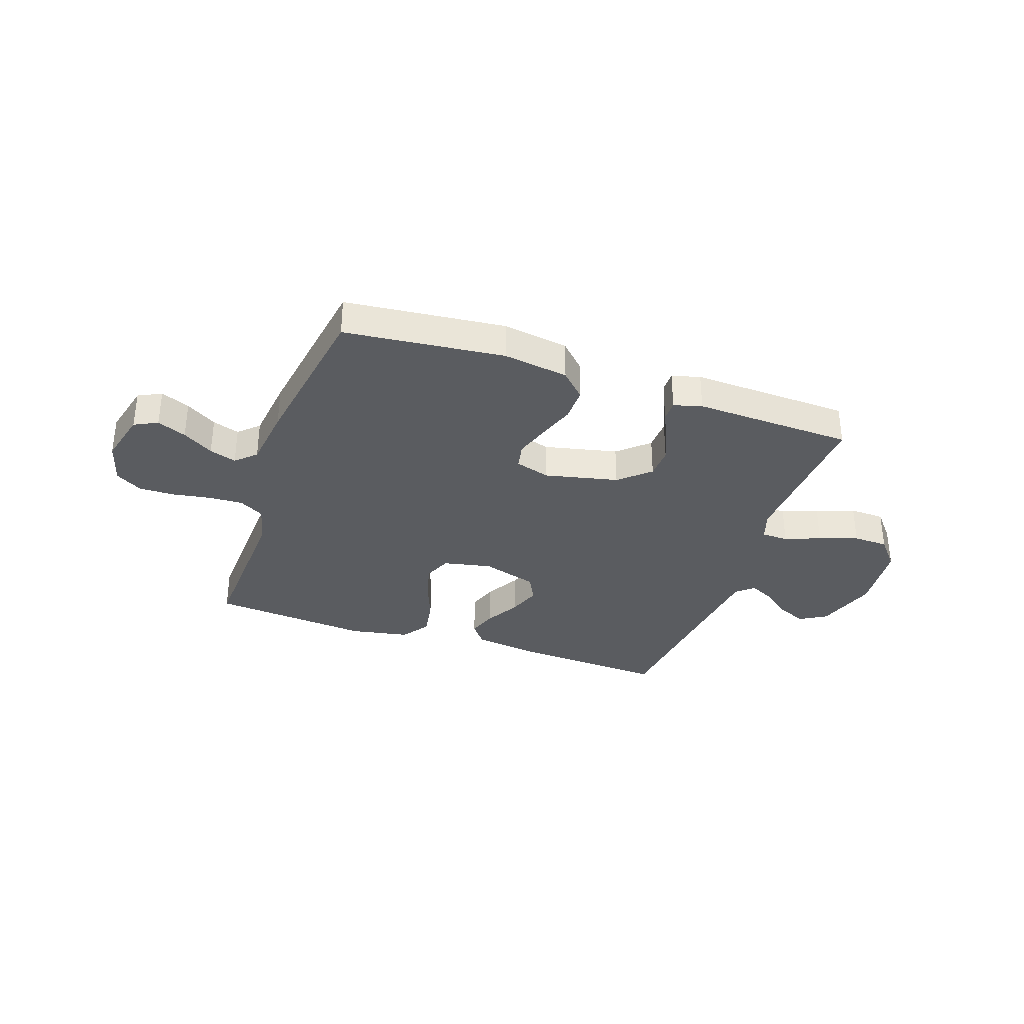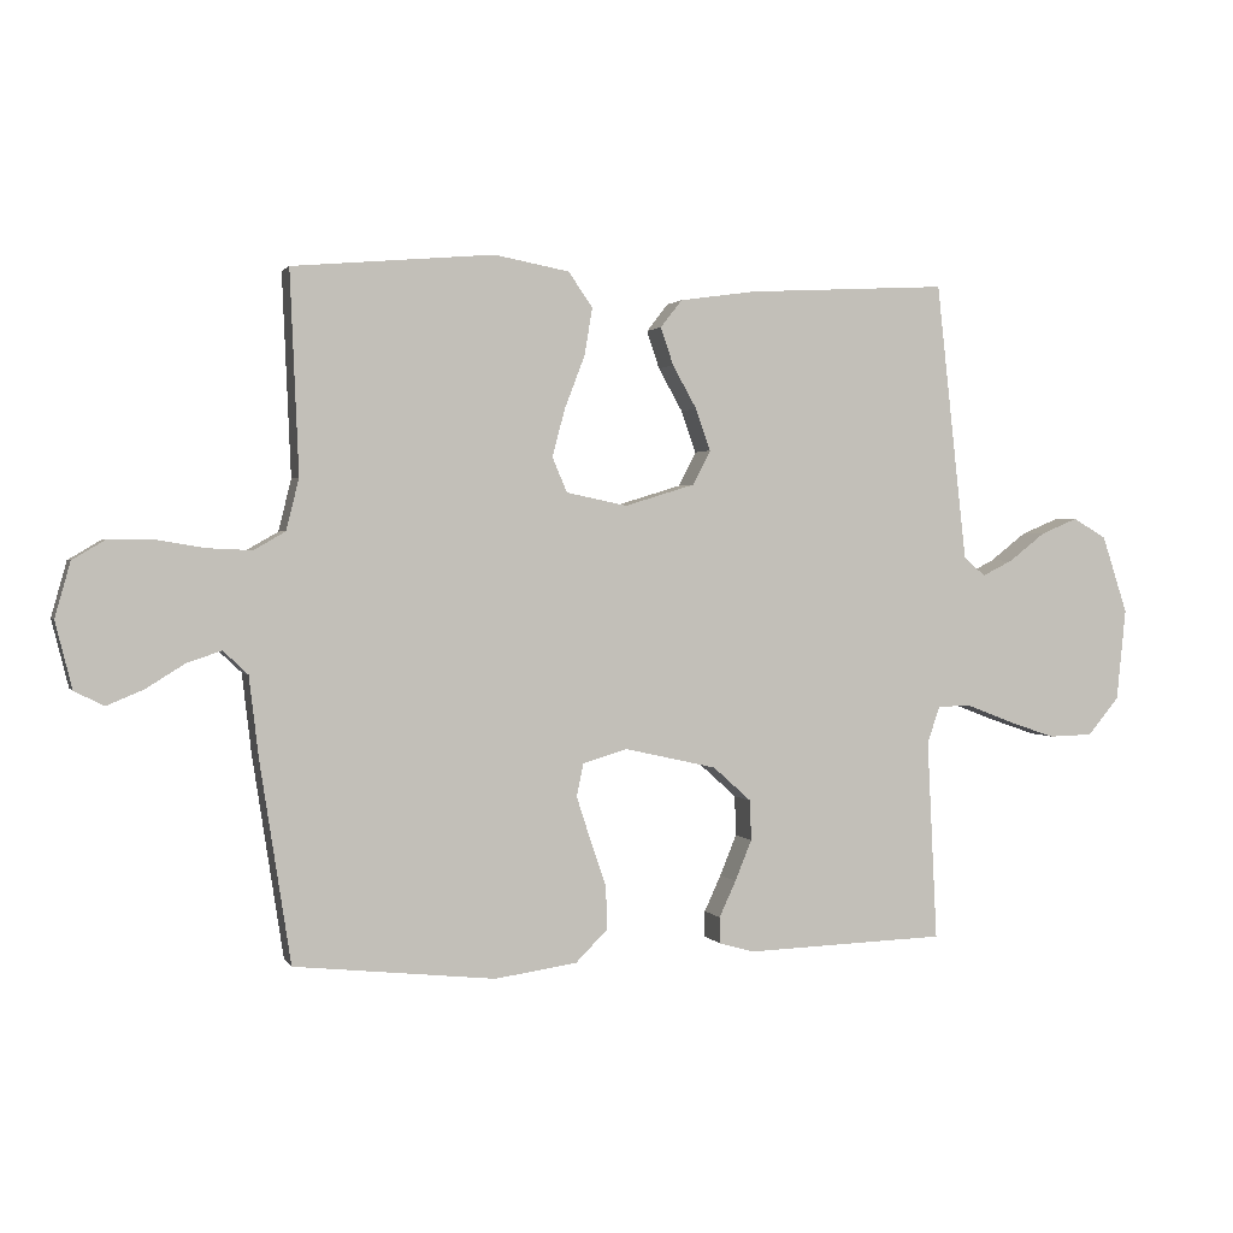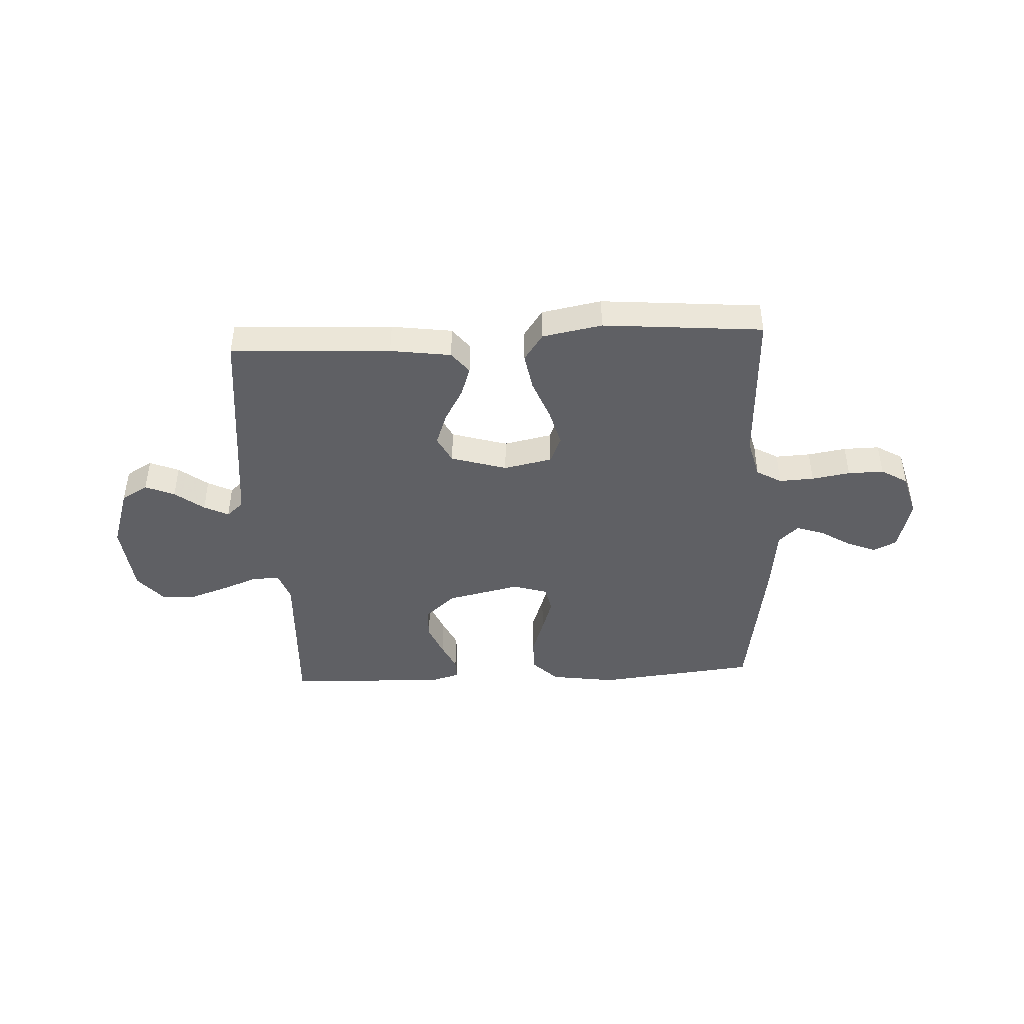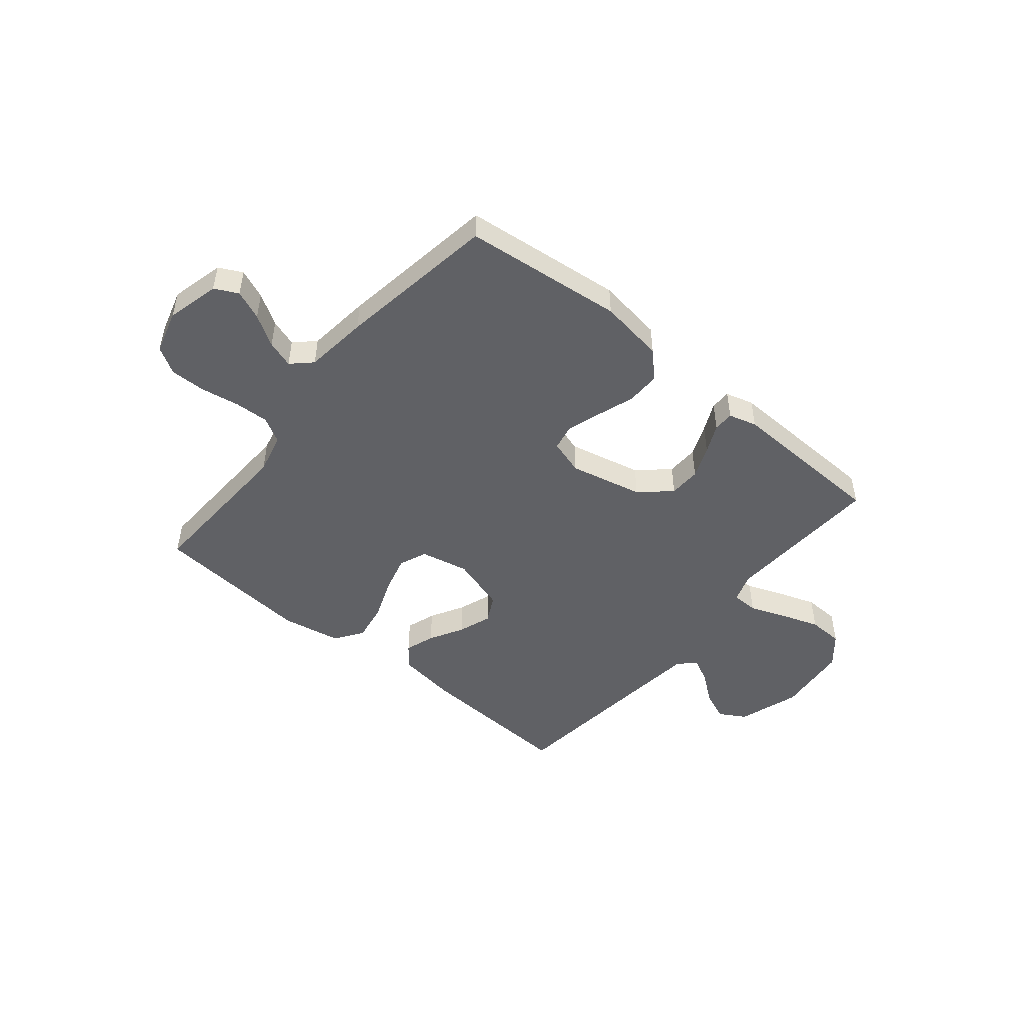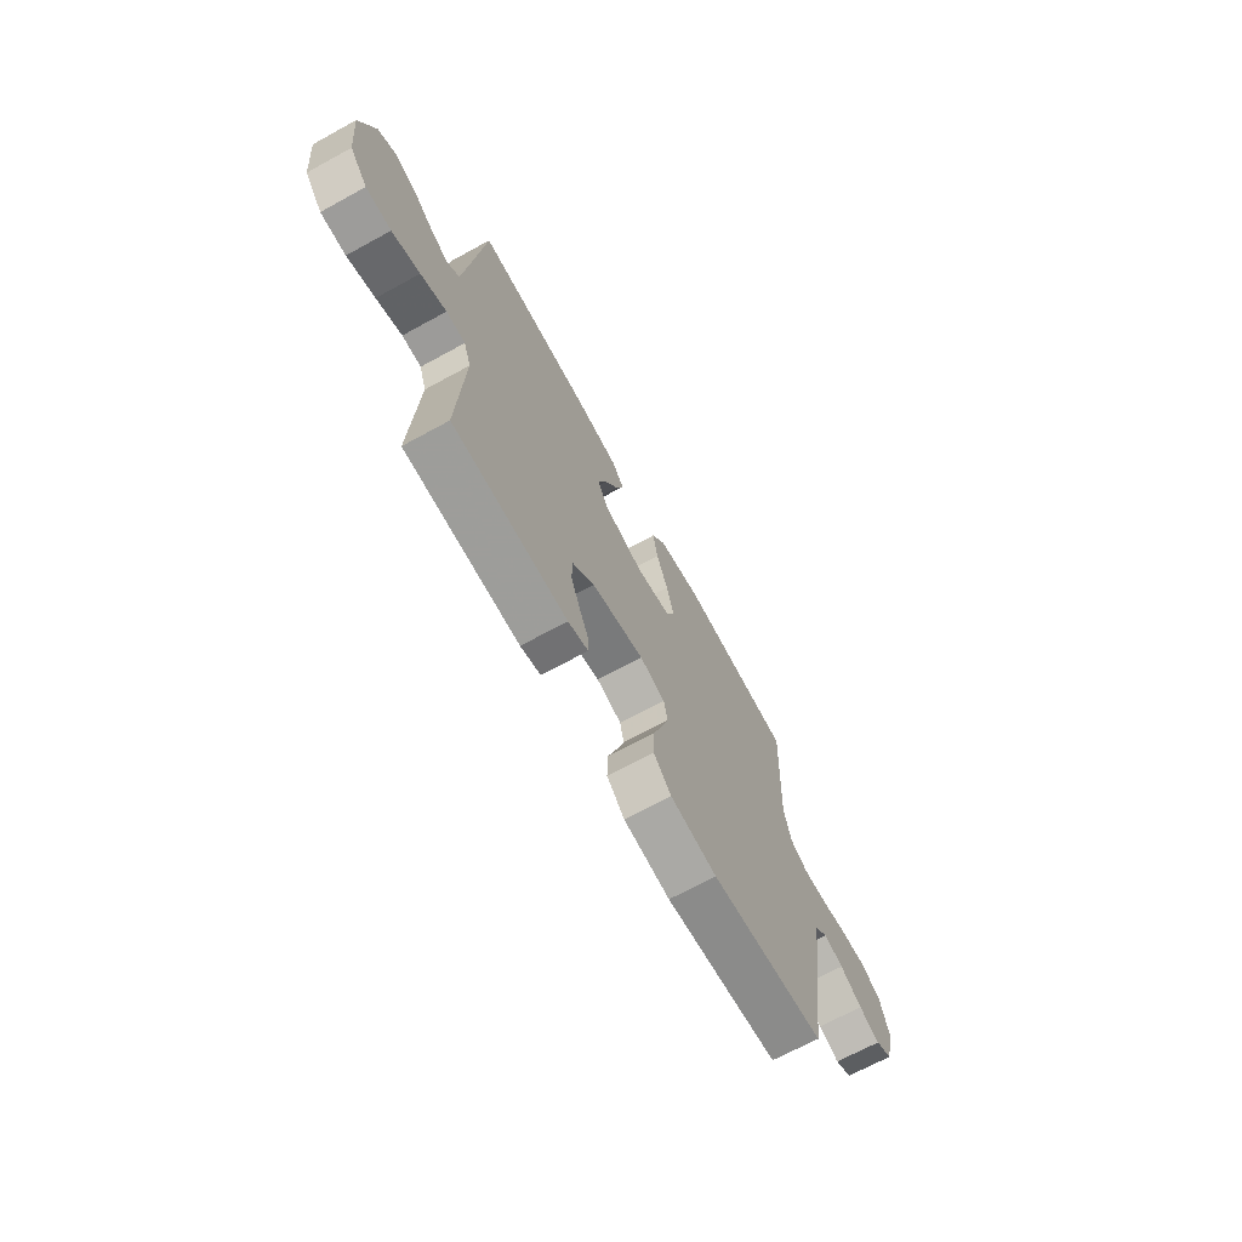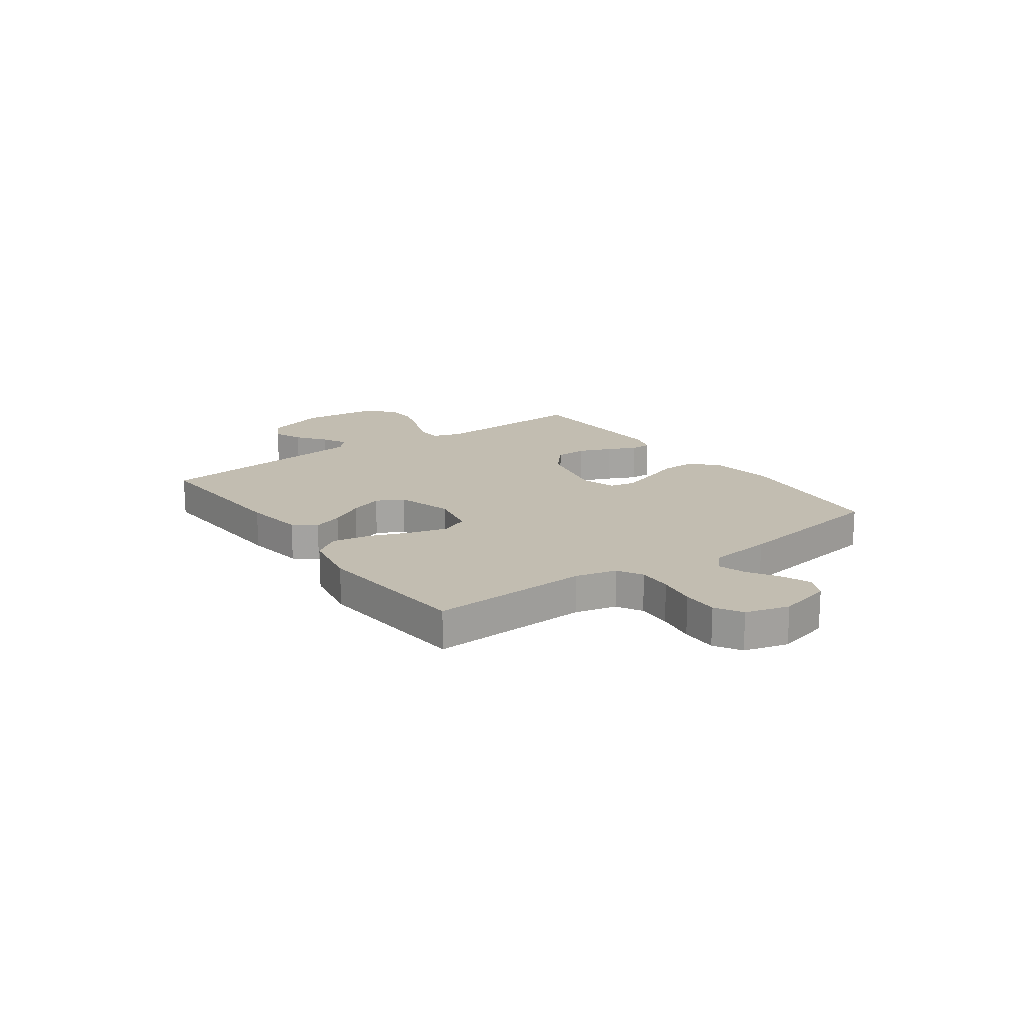
<metadata>
{"format":"obj","ext":"obj","renderer":"f3d","projection":"perspective","resolution":1024,"background":"white","views":[{"elev":-33.7,"azim":160.9,"up":"+Y"},{"elev":1.5,"azim":163.5,"up":"+Z"},{"elev":-43.7,"azim":3.0,"up":"+Y"},{"elev":-48.7,"azim":140.5,"up":"+Y"},{"elev":-68.8,"azim":-61.3,"up":"+Z"},{"elev":17.0,"azim":54.3,"up":"+Y"}]}
</metadata>
<code>
v 0.5 0.07 0.5
v 0.487 0.07 0.2
v 0.506 0.07 0.123
v 0.553 0.07 0.096
v 0.618 0.07 0.099
v 0.69 0.07 0.111
v 0.757 0.07 0.112
v 0.807 0.07 0.082
v 0.83 0.07 0
v 0.805 0.07 -0.1
v 0.761 0.07 -0.122
v 0.706 0.07 -0.099
v 0.648 0.07 -0.063
v 0.597 0.07 -0.046
v 0.56 0.07 -0.081
v 0.546 0.07 -0.2
v 0.5 0.07 -0.5
v 0.2 0.07 -0.532
v 0.077 0.07 -0.514
v 0.03 0.07 -0.467
v 0.031 0.07 -0.403
v 0.055 0.07 -0.333
v 0.076 0.07 -0.268
v 0.066 0.07 -0.219
v 0 0.07 -0.199
v -0.138 0.07 -0.23
v -0.195 0.07 -0.281
v -0.197 0.07 -0.341
v -0.172 0.07 -0.402
v -0.147 0.07 -0.456
v -0.147 0.07 -0.495
v -0.2 0.07 -0.51
v -0.5 0.07 -0.5
v -0.485 0.07 -0.2
v -0.504 0.07 -0.145
v -0.554 0.07 -0.144
v -0.621 0.07 -0.17
v -0.694 0.07 -0.195
v -0.76 0.07 -0.193
v -0.807 0.07 -0.137
v -0.821 0.07 0
v -0.783 0.07 0.116
v -0.733 0.07 0.145
v -0.678 0.07 0.122
v -0.624 0.07 0.08
v -0.578 0.07 0.057
v -0.546 0.07 0.085
v -0.533 0.07 0.2
v -0.5 0.07 0.5
v -0.2 0.07 0.484
v -0.086 0.07 0.468
v -0.054 0.07 0.427
v -0.073 0.07 0.371
v -0.109 0.07 0.307
v -0.131 0.07 0.245
v -0.105 0.07 0.194
v 0 0.07 0.162
v 0.091 0.07 0.181
v 0.113 0.07 0.233
v 0.094 0.07 0.304
v 0.064 0.07 0.382
v 0.052 0.07 0.453
v 0.088 0.07 0.505
v 0.2 0.07 0.526
v 0.5 0 0.5
v 0.487 0 0.2
v 0.506 0 0.123
v 0.553 0 0.096
v 0.618 0 0.099
v 0.69 0 0.111
v 0.757 0 0.112
v 0.807 0 0.082
v 0.83 0 0
v 0.805 0 -0.1
v 0.761 0 -0.122
v 0.706 0 -0.099
v 0.648 0 -0.063
v 0.597 0 -0.046
v 0.56 0 -0.081
v 0.546 0 -0.2
v 0.5 0 -0.5
v 0.2 0 -0.532
v 0.077 0 -0.514
v 0.03 0 -0.467
v 0.031 0 -0.403
v 0.055 0 -0.333
v 0.076 0 -0.268
v 0.066 0 -0.219
v 0 0 -0.199
v -0.138 0 -0.23
v -0.195 0 -0.281
v -0.197 0 -0.341
v -0.172 0 -0.402
v -0.147 0 -0.456
v -0.147 0 -0.495
v -0.2 0 -0.51
v -0.5 0 -0.5
v -0.485 0 -0.2
v -0.504 0 -0.145
v -0.554 0 -0.144
v -0.621 0 -0.17
v -0.694 0 -0.195
v -0.76 0 -0.193
v -0.807 0 -0.137
v -0.821 0 0
v -0.783 0 0.116
v -0.733 0 0.145
v -0.678 0 0.122
v -0.624 0 0.08
v -0.578 0 0.057
v -0.546 0 0.085
v -0.533 0 0.2
v -0.5 0 0.5
v -0.2 0 0.484
v -0.086 0 0.468
v -0.054 0 0.427
v -0.073 0 0.371
v -0.109 0 0.307
v -0.131 0 0.245
v -0.105 0 0.194
v 0 0 0.162
v 0.091 0 0.181
v 0.113 0 0.233
v 0.094 0 0.304
v 0.064 0 0.382
v 0.052 0 0.453
v 0.088 0 0.505
v 0.2 0 0.526
f 64 1 2
f 63 64 2
f 62 63 2
f 61 62 2
f 60 61 2
f 59 60 2 3
f 58 59 3 4
f 57 58 4
f 52 53 54
f 51 52 54
f 50 51 54
f 49 50 54
f 48 49 54
f 47 48 54 55
f 46 47 55 56
f 43 44 45
f 42 43 45
f 41 42 45
f 40 41 45
f 39 40 45
f 38 39 45
f 37 38 45
f 36 37 45
f 35 36 45 46
f 32 33 34
f 31 32 34
f 30 31 34
f 29 30 34
f 28 29 34 35
f 27 28 35 46
f 20 21 22
f 19 20 22
f 18 19 22
f 17 18 22
f 16 17 22
f 15 16 22
f 14 15 22 23
f 11 12 13
f 10 11 13
f 9 10 13
f 8 9 13
f 7 8 13
f 6 7 13
f 5 6 13
f 4 5 13 14
f 14 23 24
f 4 14 24
f 57 4 24
f 46 56 57
f 27 46 57
f 26 27 57
f 57 24 25
f 25 26 57
f 66 65 128
f 66 128 127
f 66 127 126
f 66 126 125
f 66 125 124
f 67 66 124 123
f 68 67 123 122
f 68 122 121
f 118 117 116
f 118 116 115
f 118 115 114
f 118 114 113
f 118 113 112
f 119 118 112 111
f 120 119 111 110
f 109 108 107
f 109 107 106
f 109 106 105
f 109 105 104
f 109 104 103
f 109 103 102
f 109 102 101
f 109 101 100
f 110 109 100 99
f 98 97 96
f 98 96 95
f 98 95 94
f 98 94 93
f 99 98 93 92
f 110 99 92 91
f 86 85 84
f 86 84 83
f 86 83 82
f 86 82 81
f 86 81 80
f 86 80 79
f 87 86 79 78
f 77 76 75
f 77 75 74
f 77 74 73
f 77 73 72
f 77 72 71
f 77 71 70
f 77 70 69
f 78 77 69 68
f 88 87 78
f 88 78 68
f 88 68 121
f 121 120 110
f 121 110 91
f 121 91 90
f 89 88 121
f 121 90 89
f 1 65 66 2
f 2 66 67 3
f 3 67 68 4
f 4 68 69 5
f 5 69 70 6
f 6 70 71 7
f 7 71 72 8
f 8 72 73 9
f 9 73 74 10
f 10 74 75 11
f 11 75 76 12
f 12 76 77 13
f 13 77 78 14
f 14 78 79 15
f 15 79 80 16
f 16 80 81 17
f 17 81 82 18
f 18 82 83 19
f 19 83 84 20
f 20 84 85 21
f 21 85 86 22
f 22 86 87 23
f 23 87 88 24
f 24 88 89 25
f 25 89 90 26
f 26 90 91 27
f 27 91 92 28
f 28 92 93 29
f 29 93 94 30
f 30 94 95 31
f 31 95 96 32
f 32 96 97 33
f 33 97 98 34
f 34 98 99 35
f 35 99 100 36
f 36 100 101 37
f 37 101 102 38
f 38 102 103 39
f 39 103 104 40
f 40 104 105 41
f 41 105 106 42
f 42 106 107 43
f 43 107 108 44
f 44 108 109 45
f 45 109 110 46
f 46 110 111 47
f 47 111 112 48
f 48 112 113 49
f 49 113 114 50
f 50 114 115 51
f 51 115 116 52
f 52 116 117 53
f 53 117 118 54
f 54 118 119 55
f 55 119 120 56
f 56 120 121 57
f 57 121 122 58
f 58 122 123 59
f 59 123 124 60
f 60 124 125 61
f 61 125 126 62
f 62 126 127 63
f 63 127 128 64
f 64 128 65 1

</code>
